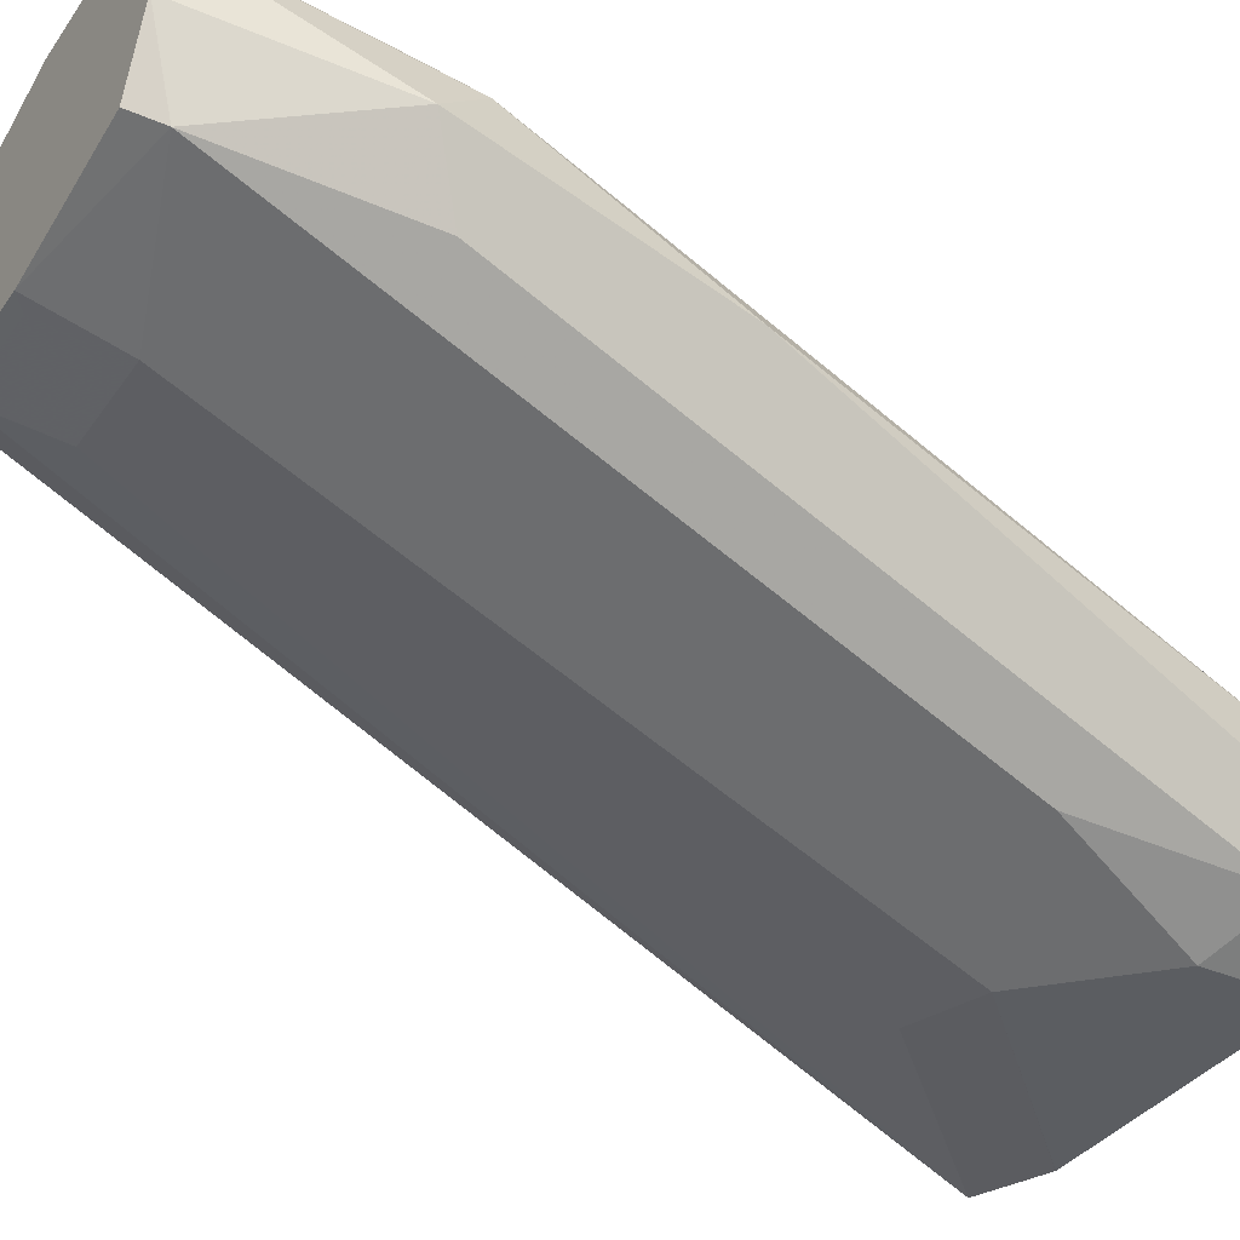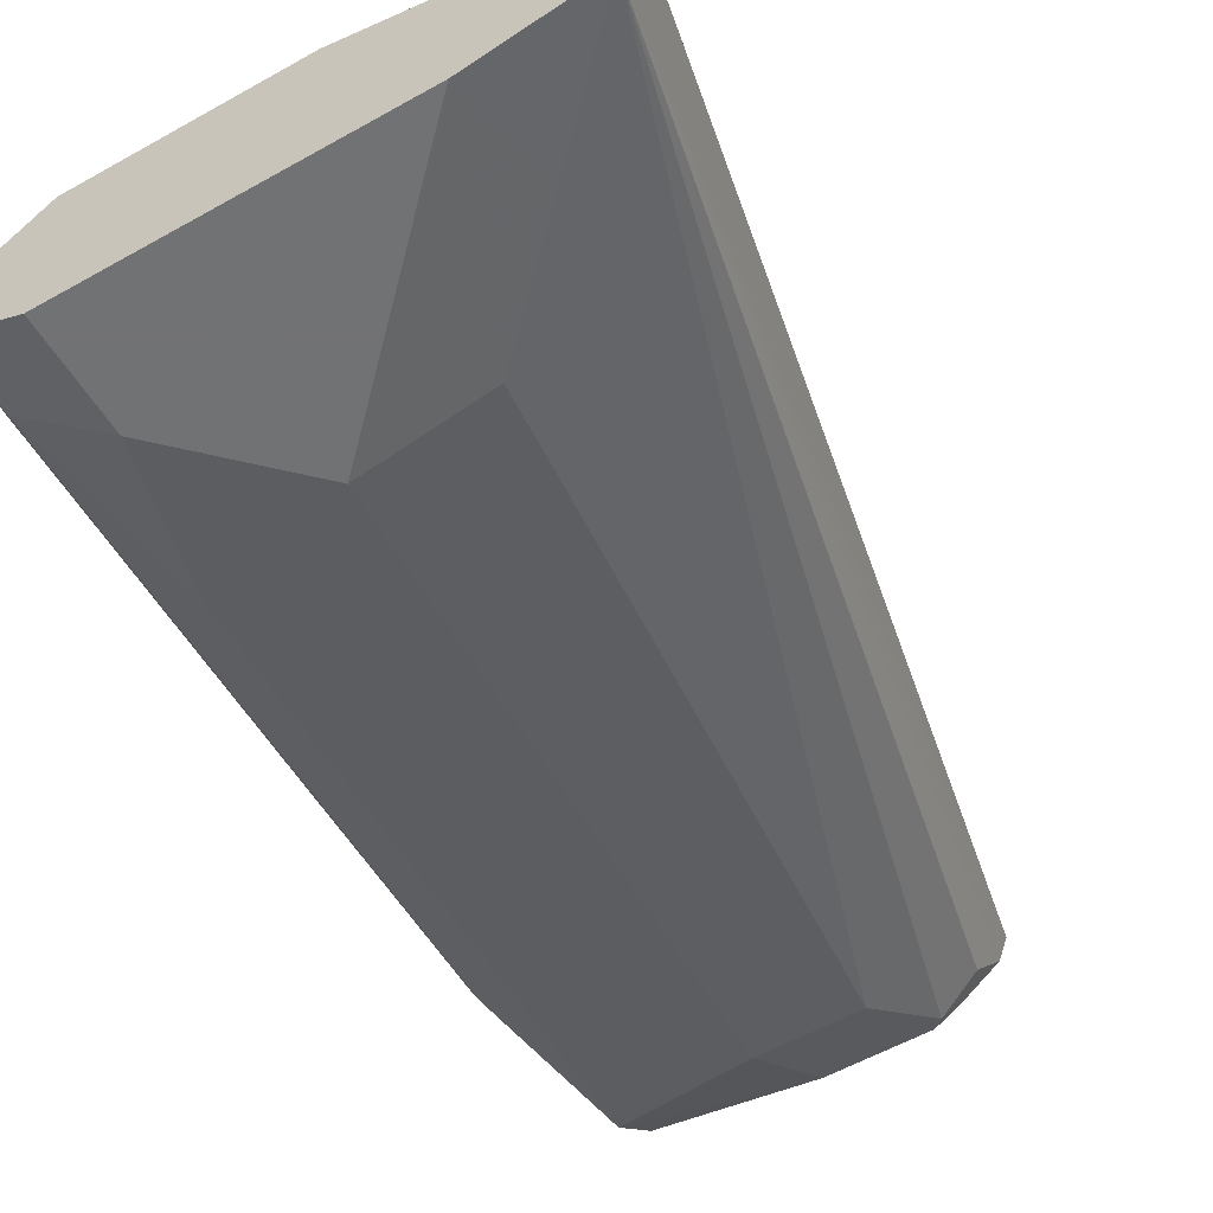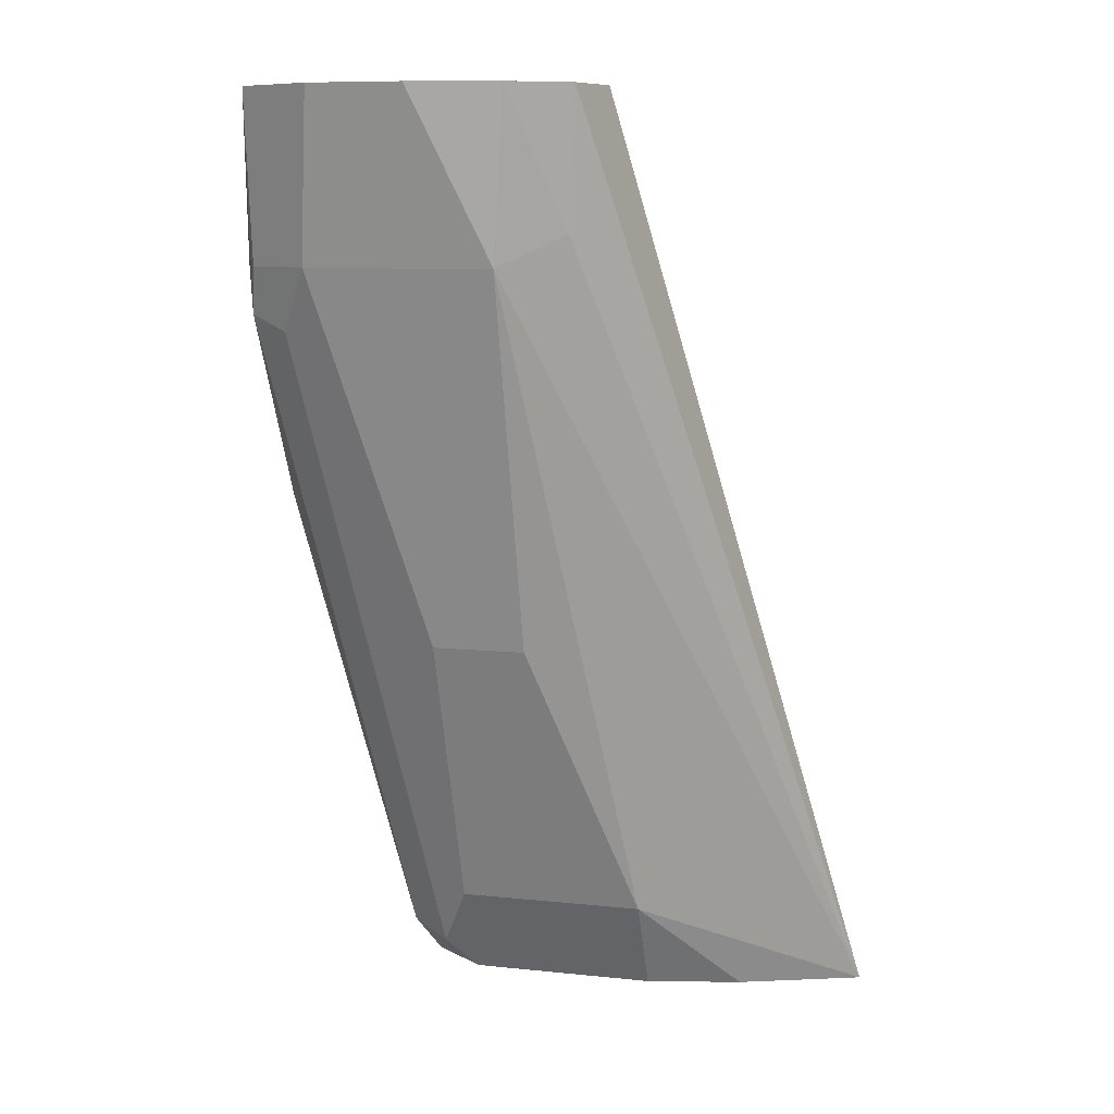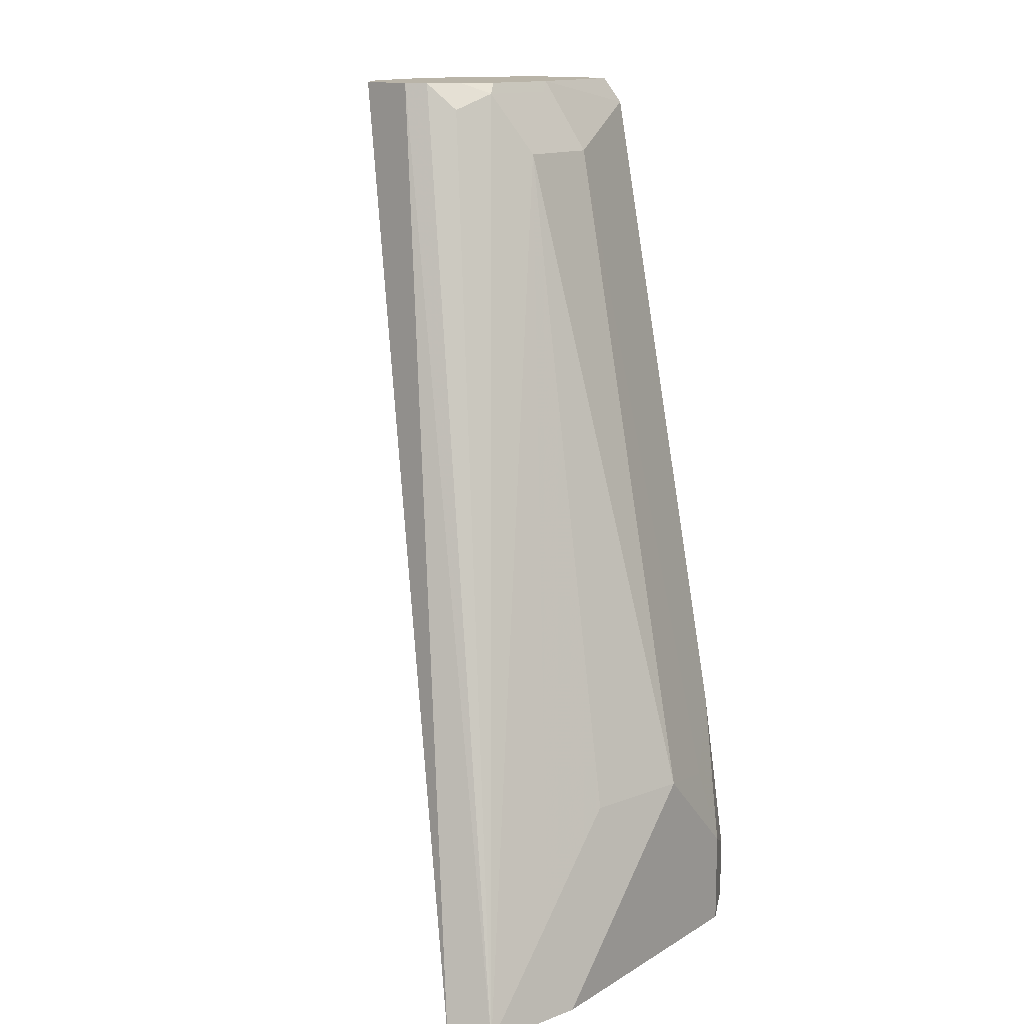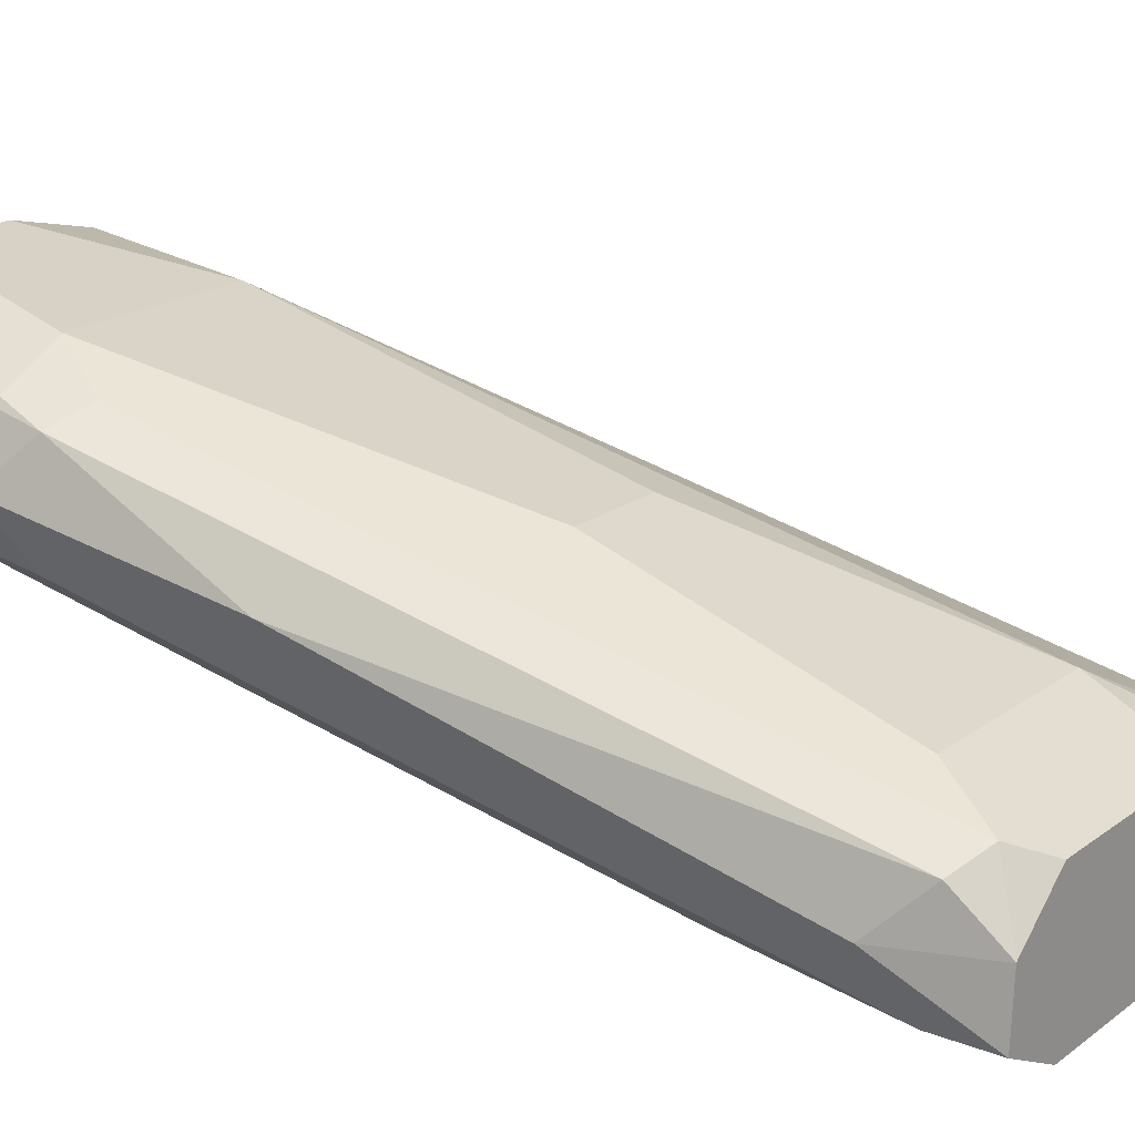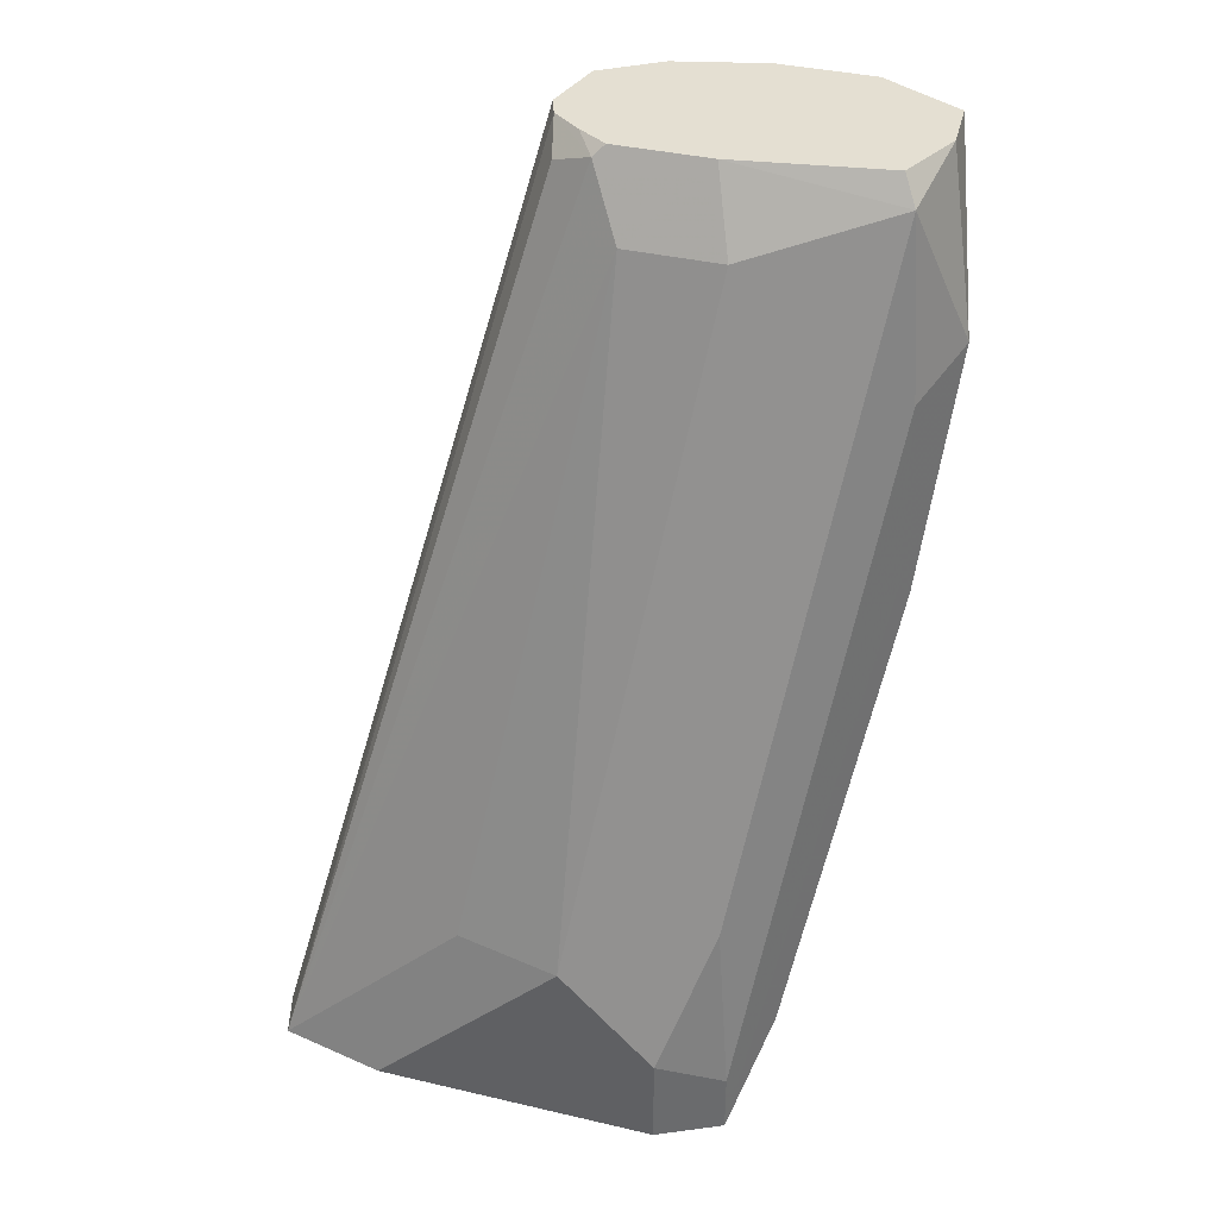
<metadata>
{"format":"obj","ext":"obj","renderer":"f3d","projection":"perspective","resolution":1024,"background":"white","views":[{"elev":-35.6,"azim":59.8,"up":"+Y"},{"elev":-55.6,"azim":-149.2,"up":"+Y"},{"elev":9.0,"azim":-164.2,"up":"+Z"},{"elev":13.2,"azim":-53.5,"up":"+Z"},{"elev":19.1,"azim":126.5,"up":"+Y"},{"elev":37.2,"azim":16.8,"up":"+Z"}]}
</metadata>
<code>
v 0.147 0.2418 0.6079
v 0.19 0.2659 0.6268
v 0.171 0.2517 0.6079
v 0.1497 0.2327 0.6079
v 0.1914 0.2864 0.7936
v 0.1946 0.2993 0.7936
v 0.1963 0.2976 0.7661
v 0.2089 0.3039 0.7598
v 0.2279 0.2659 0.6268
v 0.1963 0.2596 0.6142
v 0.19 0.2565 0.6079
v 0.1823 0.2545 0.6079
v 0.2089 0.2849 0.6838
v 0.1709 0.228 0.6079
v 0.1686 0.2327 0.6268
v 0.2089 0.2659 0.7788
v 0.2026 0.2722 0.7914
v 0.1947 0.2754 0.7883
v 0.1931 0.2819 0.7936
v 0.2048 0.3061 0.7936
v 0.206 0.3069 0.7936
v 0.2106 0.308 0.7936
v 0.2212 0.3107 0.7936
v 0.2238 0.3113 0.7936
v 0.2469 0.3039 0.7598
v 0.2343 0.2596 0.6142
v 0.2279 0.2849 0.6838
v 0.2533 0.2976 0.7471
v 0.228 0.2565 0.6079
v 0.171 0.2279 0.6079
v 0.2089 0.2279 0.6458
v 0.1876 0.2327 0.6458
v 0.2279 0.2659 0.7788
v 0.2216 0.2722 0.7914
v 0.2048 0.2734 0.7936
v 0.1989 0.2773 0.7936
v 0.2428 0.3113 0.7936
v 0.2596 0.2976 0.7598
v 0.2422 0.2564 0.6173
v 0.2397 0.2471 0.6079
v 0.2612 0.2944 0.7503
v 0.2279 0.2279 0.6079
v 0.2279 0.2279 0.6268
v 0.2248 0.2311 0.6427
v 0.2564 0.2754 0.7883
v 0.2238 0.2734 0.7936
v 0.259 0.3025 0.7936
v 0.2469 0.2469 0.6268
v 0.2398 0.2469 0.6079
v 0.2398 0.247 0.6079
v 0.2612 0.2754 0.7123
v 0.2659 0.2849 0.7598
v 0.228 0.228 0.6079
v 0.2406 0.2343 0.6205
v 0.2374 0.2374 0.6553
v 0.2596 0.2722 0.7534
v 0.2596 0.2912 0.7936
v 0.2537 0.2781 0.7936
v 0.2406 0.2343 0.6079
v 0.2596 0.2722 0.7154
f 26 28 41
f 26 39 40
f 26 40 29
f 26 41 39
f 31 44 33
f 30 42 43
f 30 43 31
f 54 60 56
f 25 38 28
f 33 45 46
f 28 38 41
f 25 37 38
f 16 31 33
f 17 36 19
f 17 35 36
f 17 46 35
f 17 34 46
f 16 32 31
f 16 34 17
f 16 33 34
f 15 32 16
f 14 32 15
f 14 31 32
f 33 46 34
f 14 30 31
f 17 19 18
f 33 44 45
f 44 55 45
f 38 47 41
f 10 29 11
f 54 59 60
f 53 59 54
f 51 56 60
f 51 52 56
f 48 60 59
f 48 51 60
f 48 59 49
f 47 57 52
f 45 54 56
f 45 55 54
f 45 58 46
f 37 47 38
f 45 57 58
f 45 56 52
f 43 55 44
f 43 54 55
f 43 53 54
f 42 53 43
f 41 52 51
f 41 47 52
f 39 51 48
f 39 41 51
f 39 50 40
f 39 49 50
f 39 48 49
f 45 52 57
f 10 26 29
f 31 43 44
f 9 25 28
f 2 27 9
f 2 13 27
f 2 8 13
f 2 12 3
f 2 11 12
f 2 10 11
f 2 26 10
f 2 9 26
f 1 8 2
f 1 7 8
f 1 6 7
f 1 5 6
f 4 14 15
f 1 4 5
f 1 30 14
f 1 42 30
f 1 53 42
f 1 59 53
f 1 49 59
f 1 40 50
f 1 29 40
f 1 11 29
f 1 12 11
f 1 3 12
f 1 2 3
f 9 28 26
f 1 14 4
f 4 15 16
f 1 50 49
f 4 17 18
f 9 27 25
f 4 16 17
f 8 27 13
f 8 25 27
f 8 24 37
f 8 23 24
f 8 22 23
f 8 21 22
f 7 21 8
f 7 20 21
f 6 20 7
f 5 20 6
f 5 21 20
f 8 37 25
f 5 23 22
f 5 22 21
f 4 18 19
f 5 19 36
f 4 19 5
f 5 35 46
f 5 46 58
f 5 36 35
f 5 57 47
f 5 47 37
f 5 37 24
f 5 24 23
f 5 58 57

</code>
